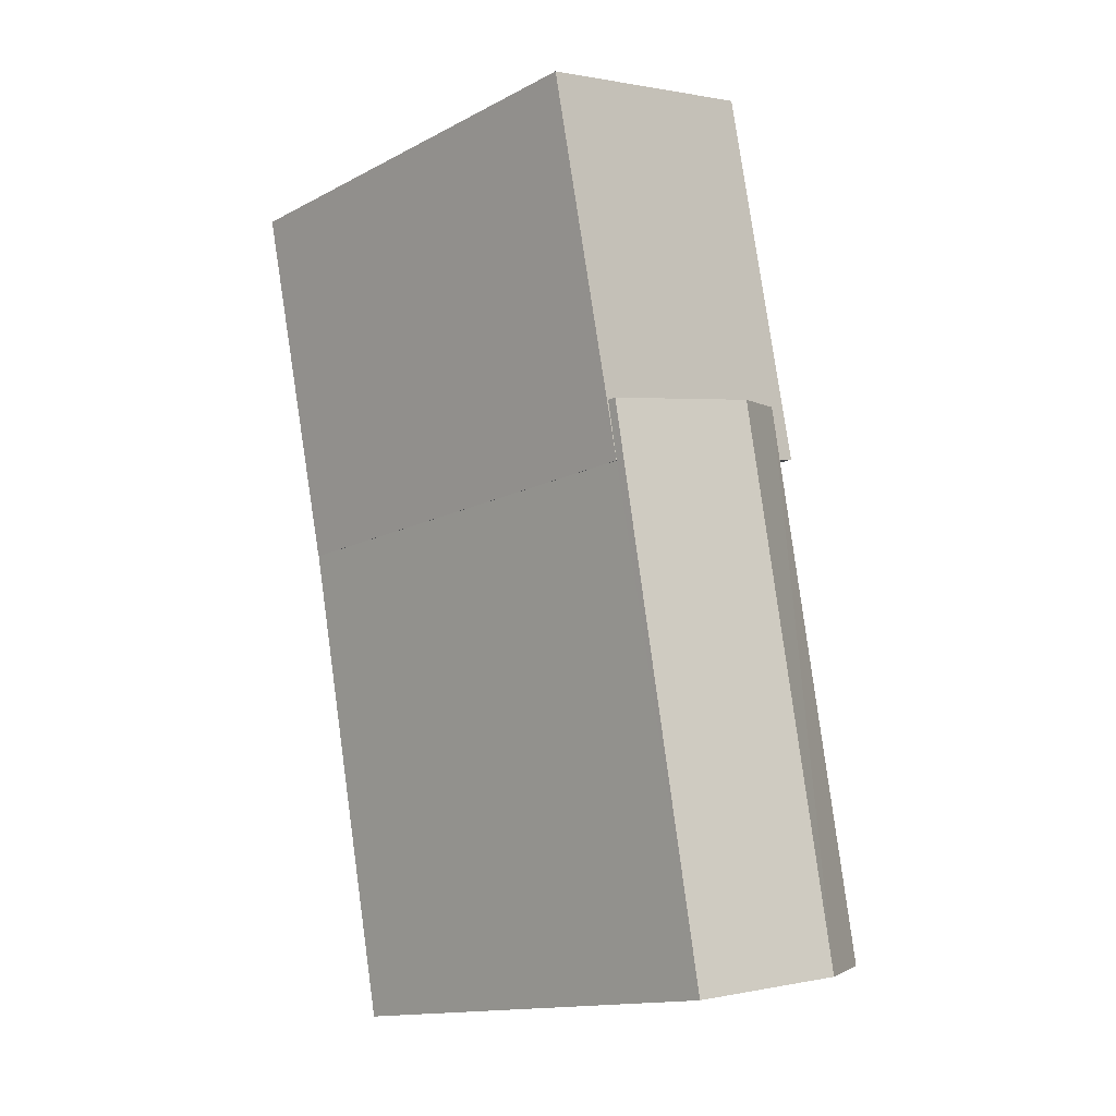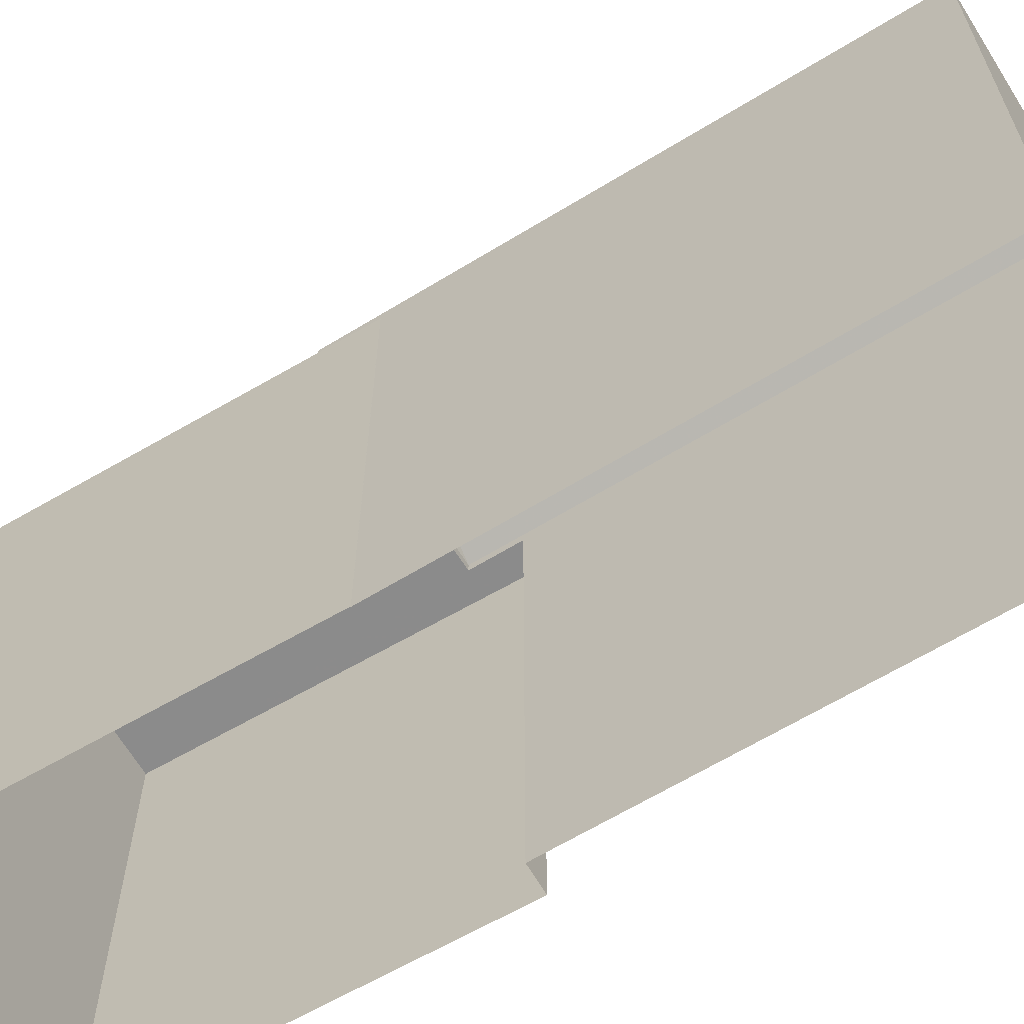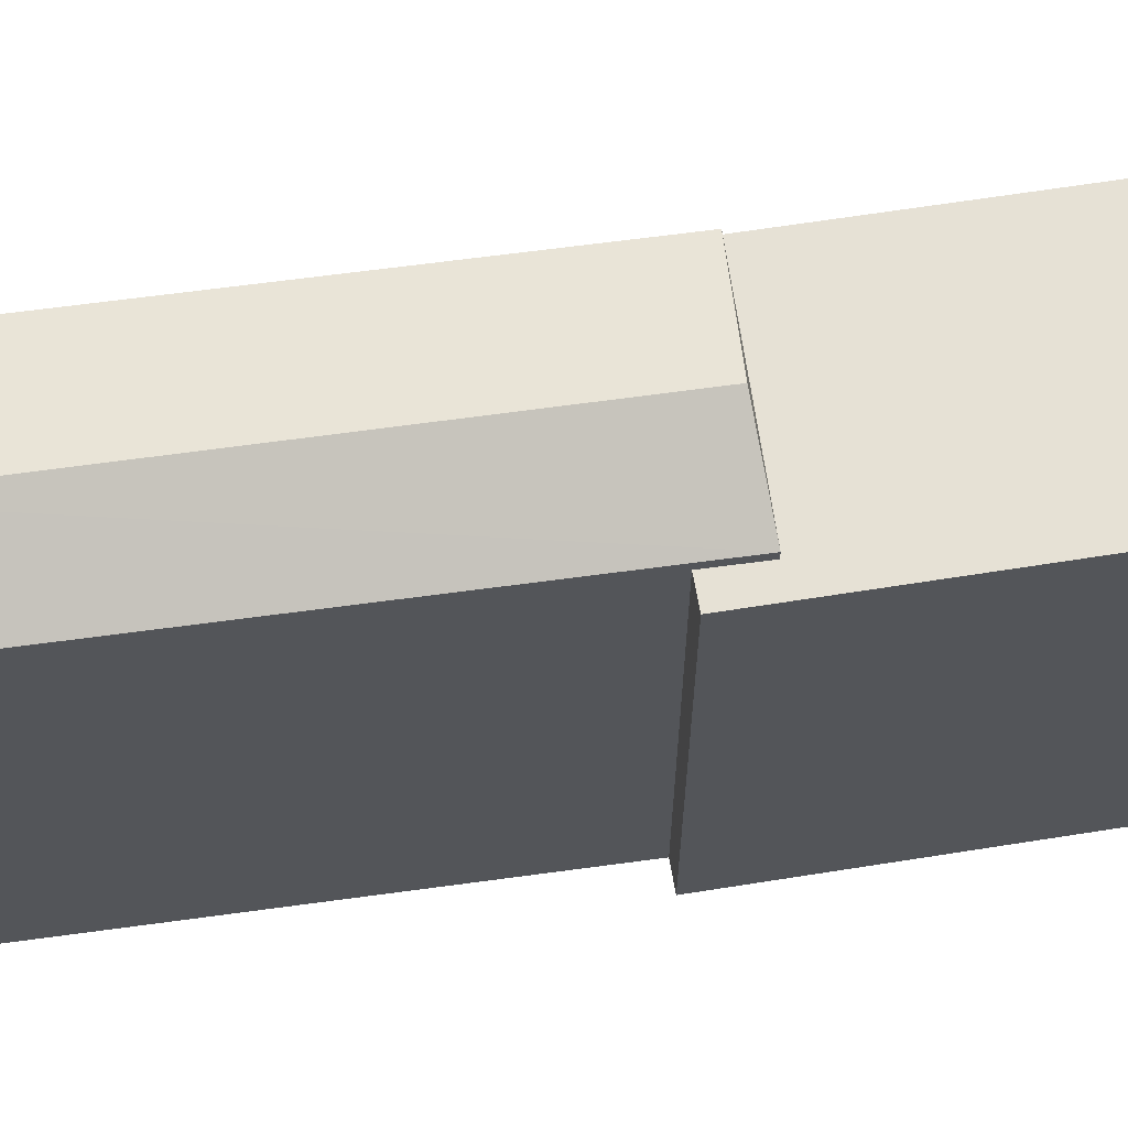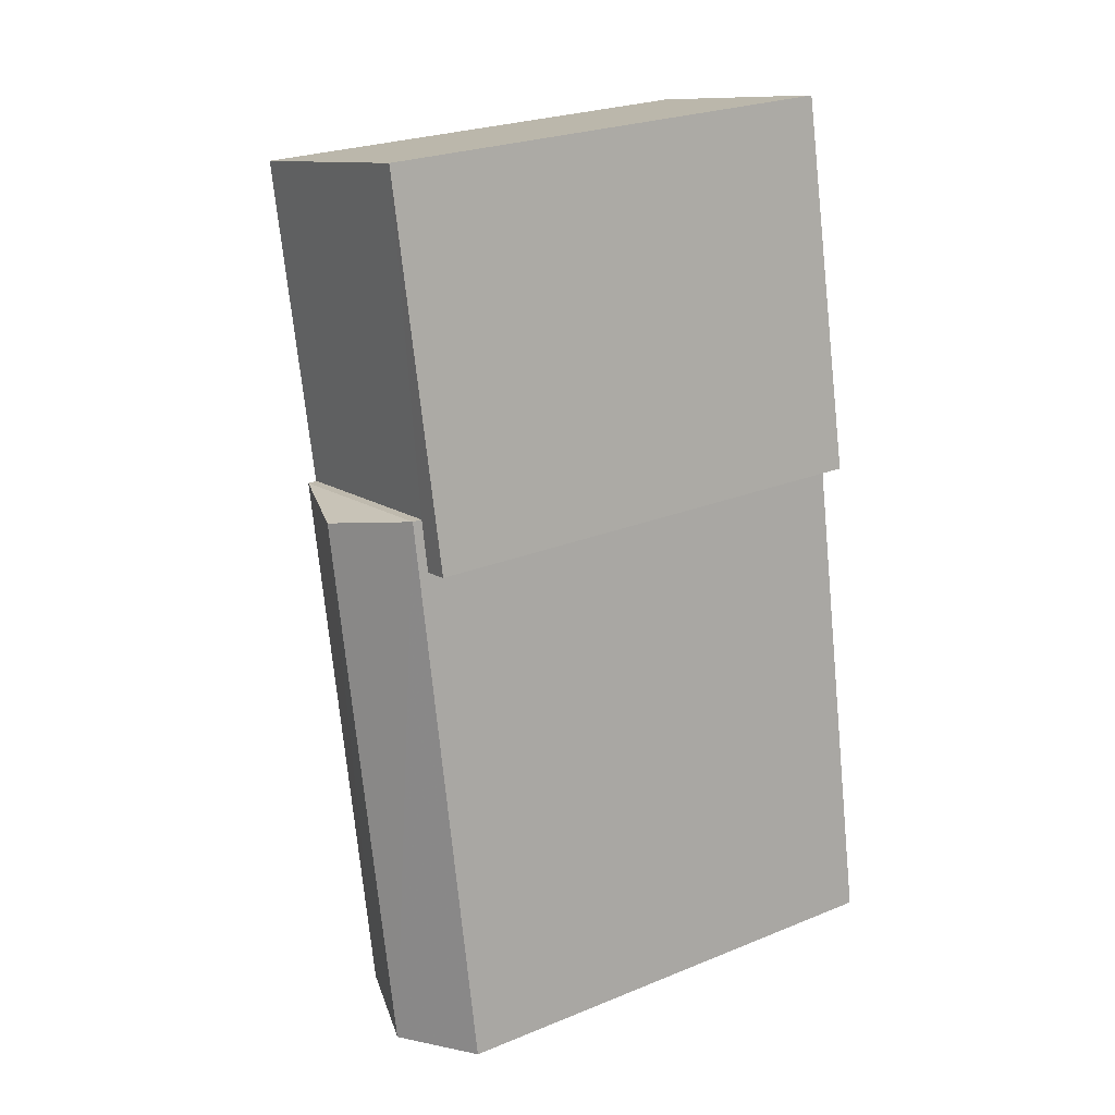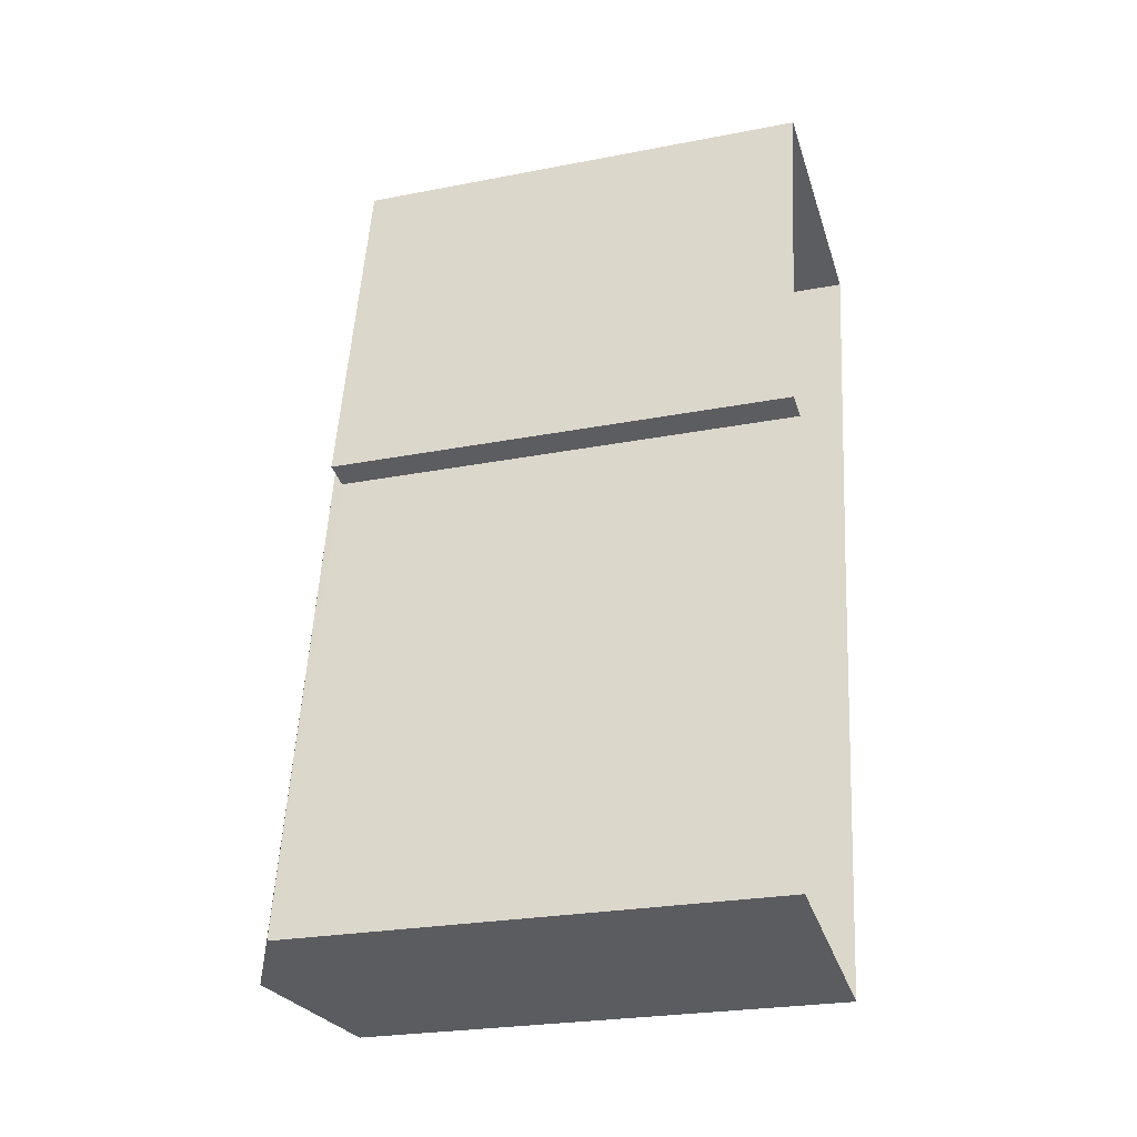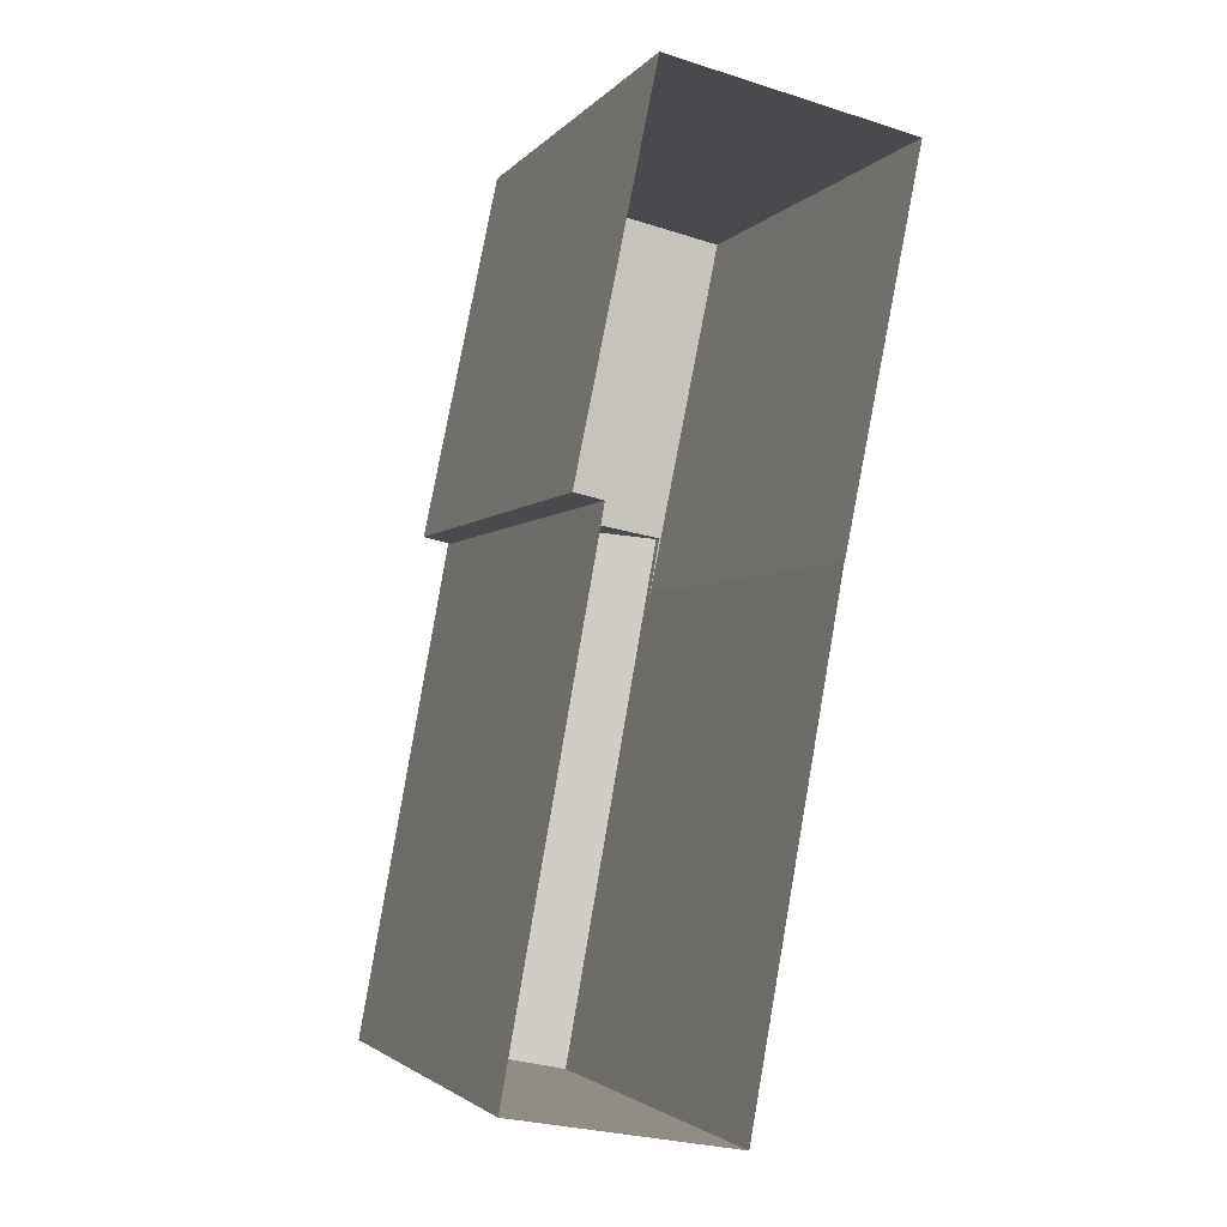
<metadata>
{"format":"obj","ext":"obj","renderer":"f3d","projection":"perspective","resolution":1024,"background":"white","views":[{"elev":-14.6,"azim":-41.9,"up":"+Y"},{"elev":-63.9,"azim":-48.0,"up":"+Z"},{"elev":64.4,"azim":92.5,"up":"+Z"},{"elev":25.4,"azim":57.0,"up":"+Y"},{"elev":-25.0,"azim":107.5,"up":"+Y"},{"elev":-2.8,"azim":160.5,"up":"+Y"}]}
</metadata>
<code>
v 1.247e+04 -1.497e+04 21.1
v 1.247e+04 -1.497e+04 21.1
v 1.247e+04 -1.496e+04 21.1
v 1.246e+04 -1.496e+04 21.1
v 1.246e+04 -1.497e+04 21.1
v 1.247e+04 -1.497e+04 21.1
v 1.247e+04 -1.497e+04 21.1
v 1.246e+04 -1.497e+04 21.1
v 1.247e+04 -1.497e+04 27.43
v 1.247e+04 -1.497e+04 28.02
v 1.247e+04 -1.497e+04 27.43
v 1.247e+04 -1.497e+04 28.02
v 1.247e+04 -1.497e+04 27.43
v 1.246e+04 -1.497e+04 27.43
v 1.247e+04 -1.496e+04 27.31
v 1.247e+04 -1.497e+04 27.31
v 1.247e+04 -1.497e+04 27.31
v 1.247e+04 -1.497e+04 27.31
v 1.246e+04 -1.497e+04 27.31
v 1.246e+04 -1.497e+04 27.31
v 1.246e+04 -1.497e+04 27.31
v 1.246e+04 -1.496e+04 27.31
f 1 2 3
f 3 2 4
f 5 2 6
f 5 6 7
f 4 5 8
f 4 2 5
f 9 10 11
f 12 10 9
f 10 12 13
f 13 12 14
f 12 9 14
f 15 16 17
f 17 16 18
f 19 20 21
f 22 16 15
f 19 22 20
f 22 19 16
f 10 13 11
f 13 7 6
f 11 13 6
f 14 21 13
f 13 21 7
f 14 19 21
f 7 21 5
f 16 9 18
f 2 18 6
f 6 18 11
f 18 9 11
f 19 14 9
f 16 19 9
f 20 22 4
f 8 20 4
f 22 3 4
f 22 15 3
f 17 1 3
f 15 17 3
f 2 1 17
f 18 2 17
f 5 20 8
f 5 21 20

</code>
